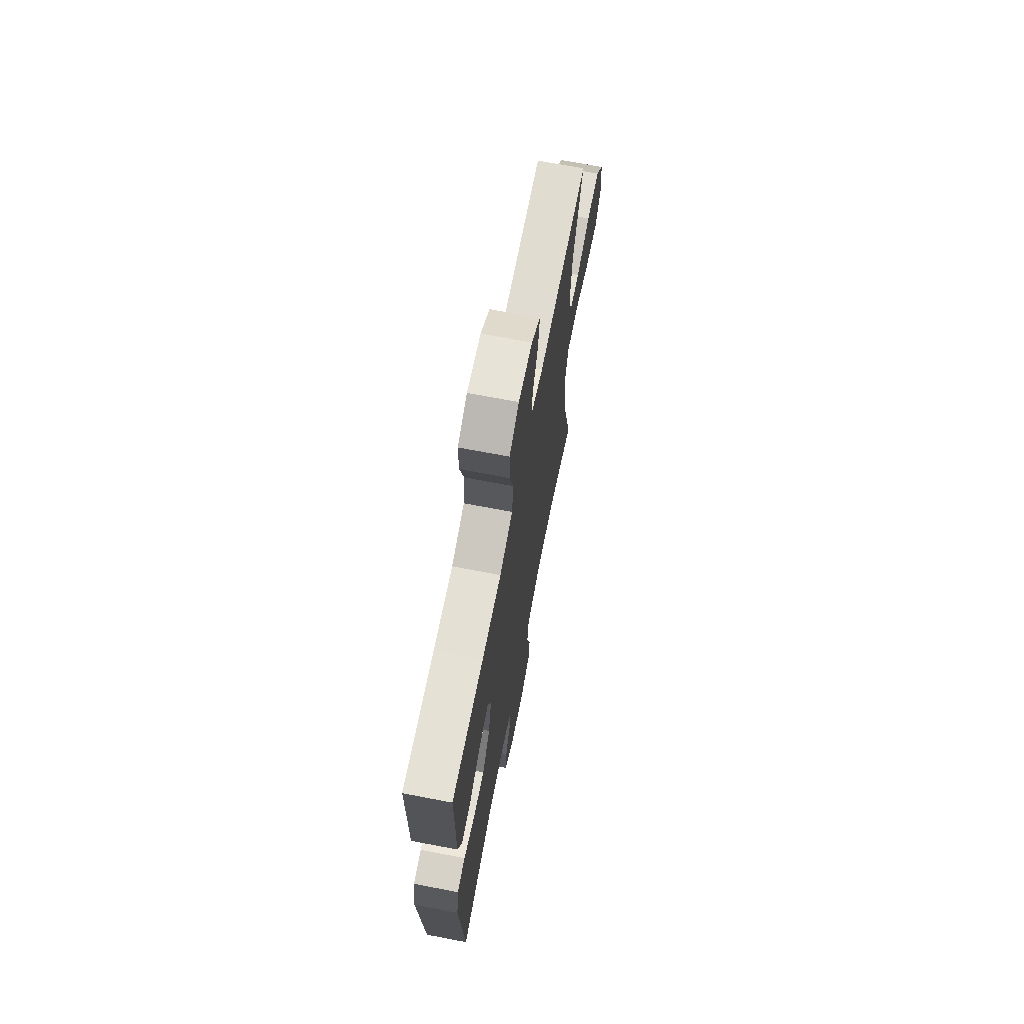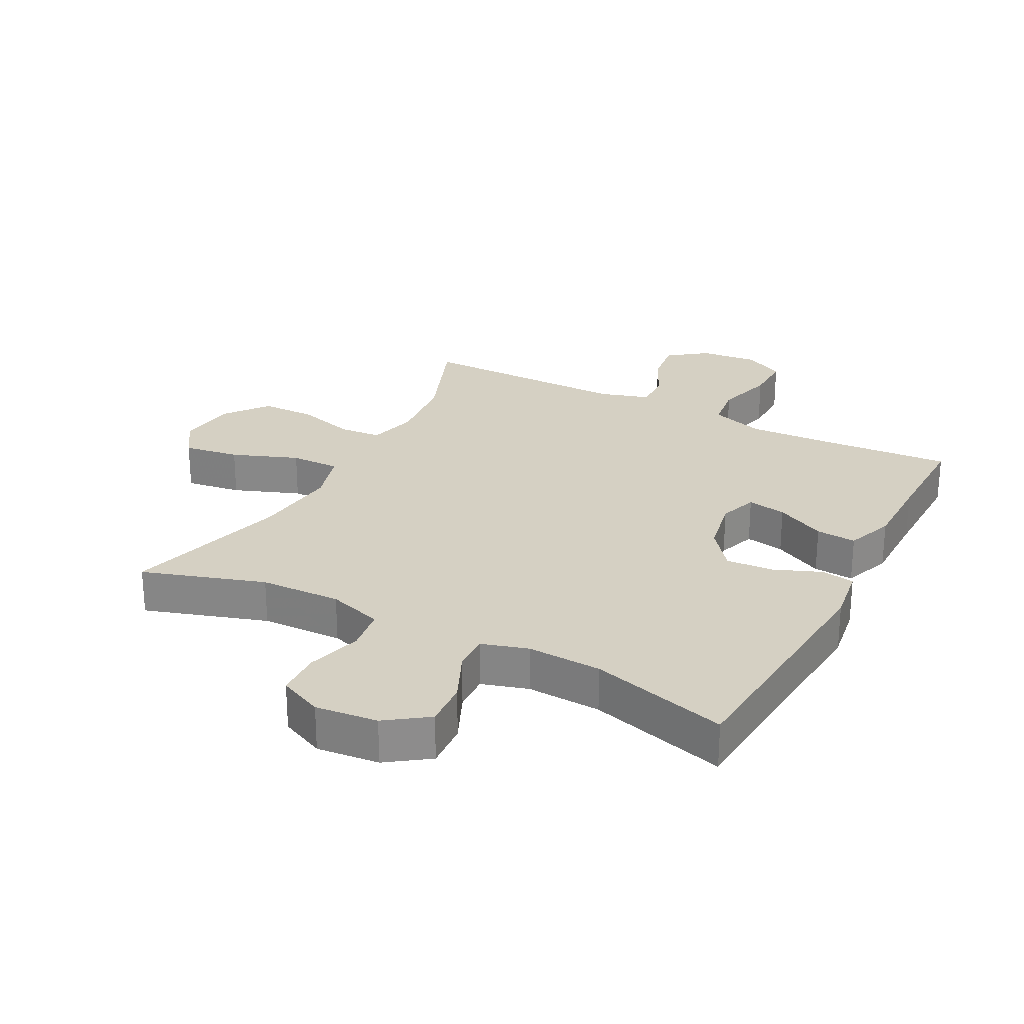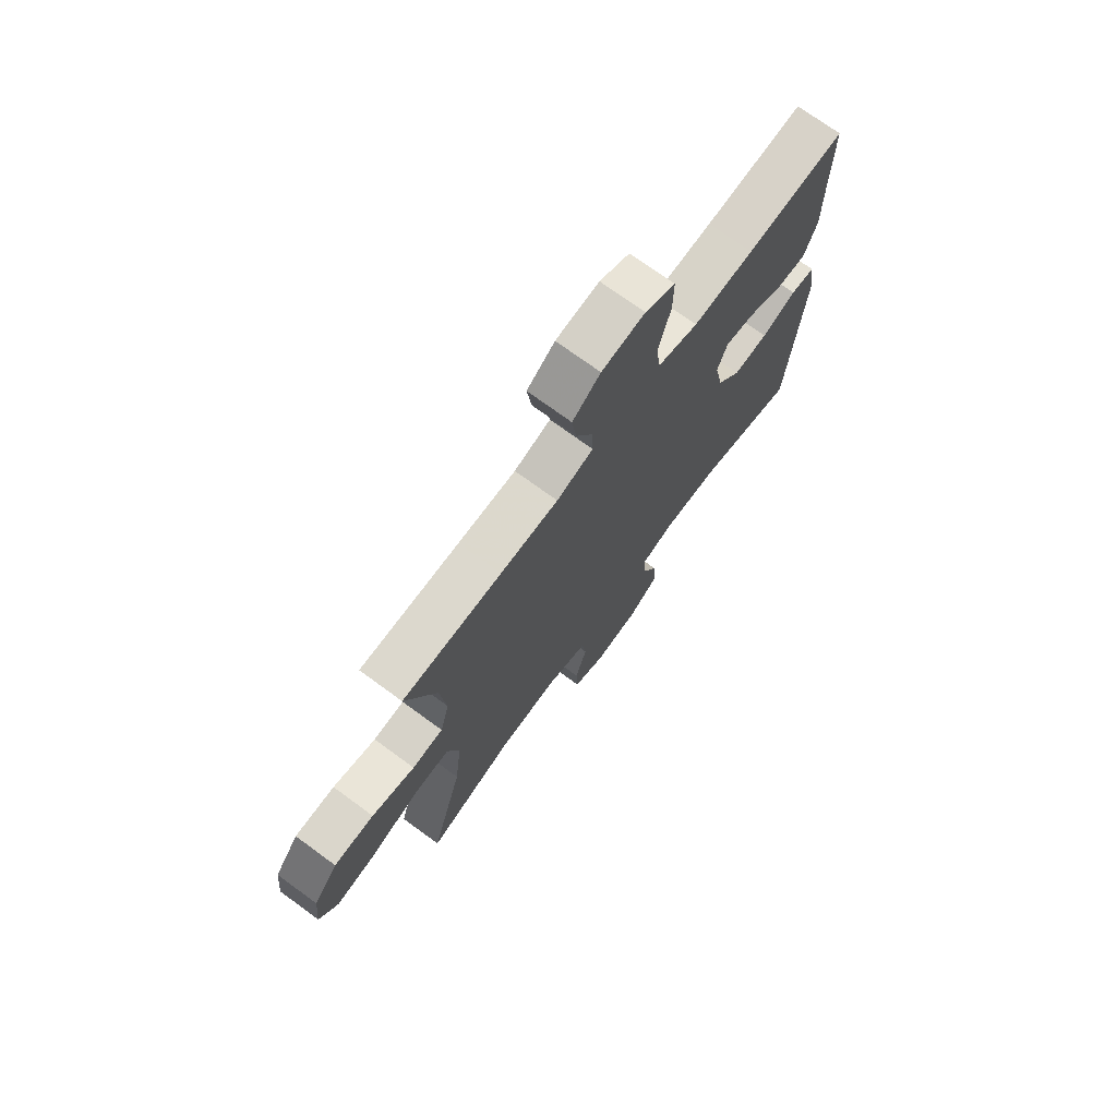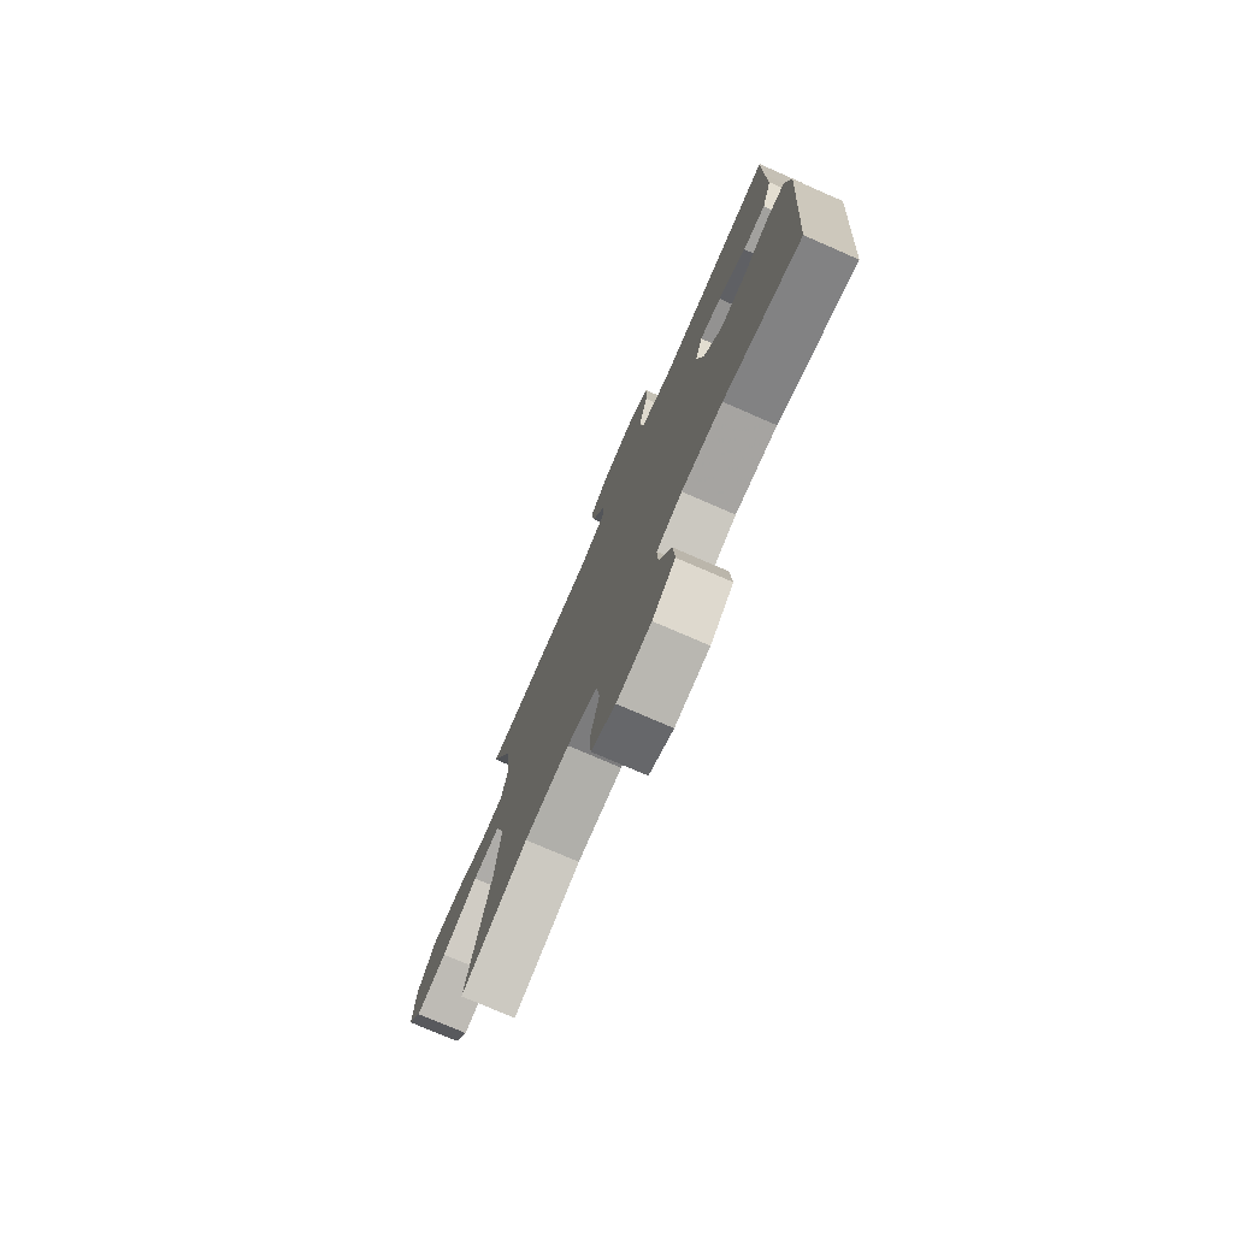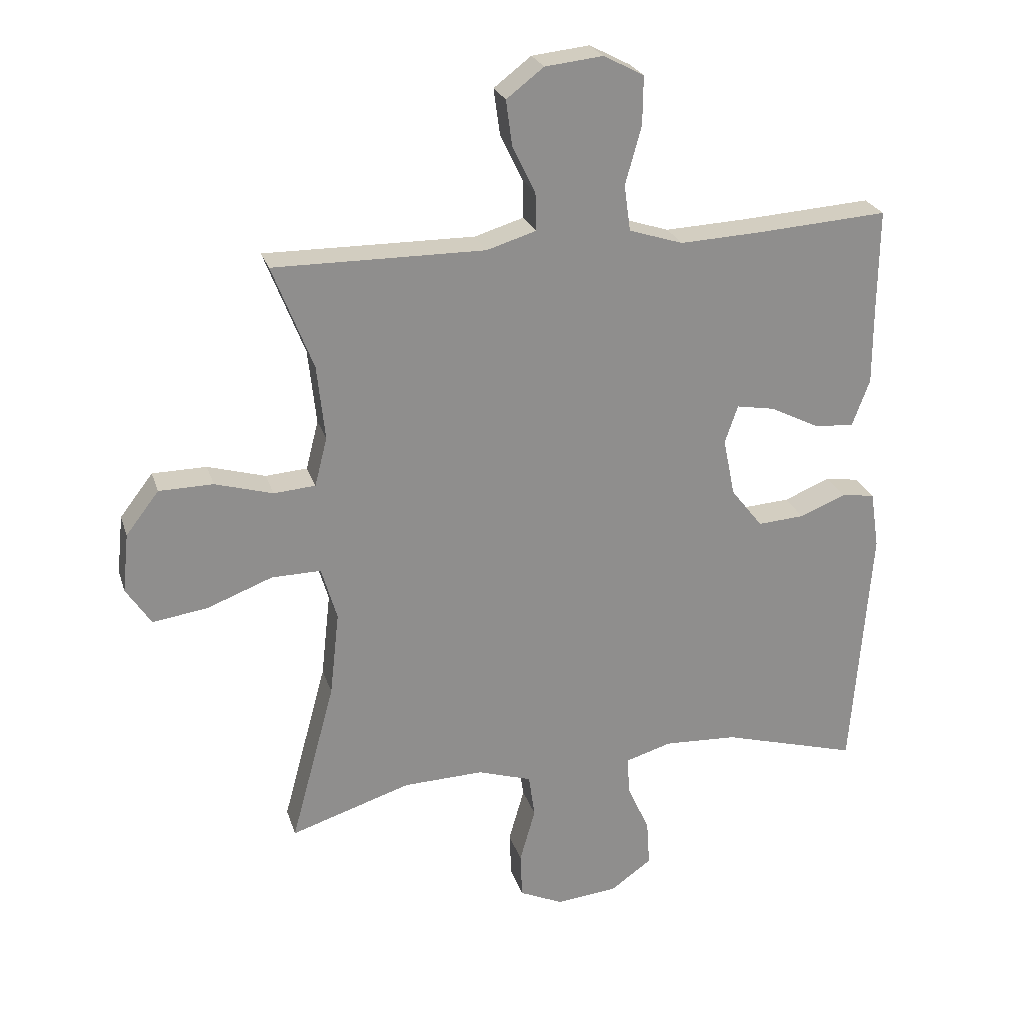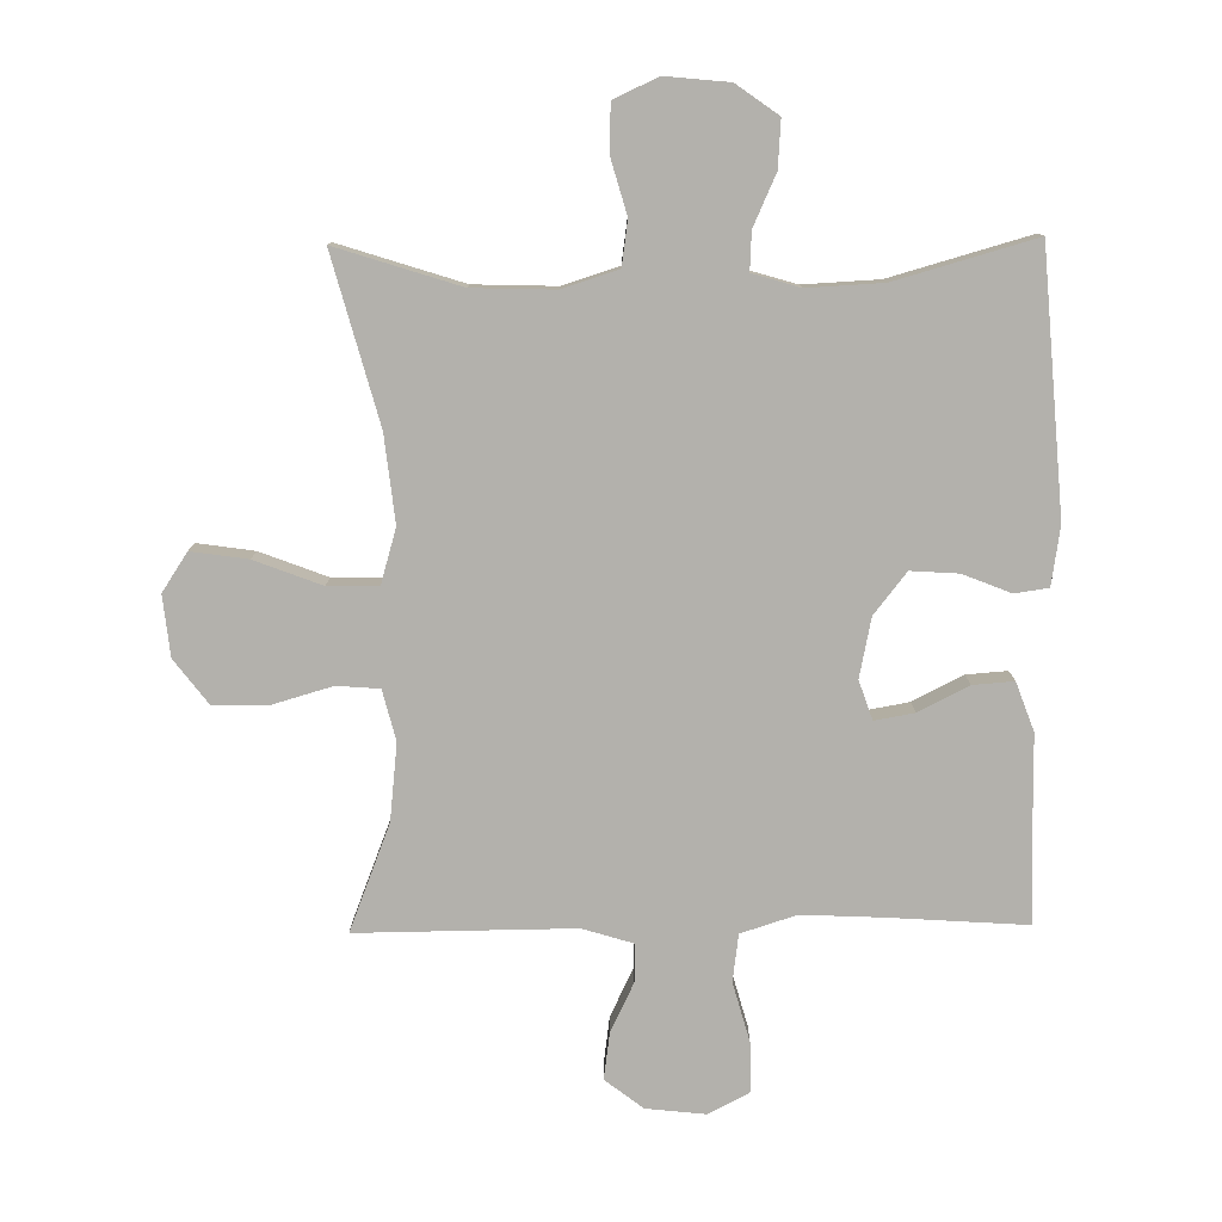
<metadata>
{"format":"obj","ext":"obj","renderer":"f3d","projection":"perspective","resolution":1024,"background":"white","views":[{"elev":68.8,"azim":-79.1,"up":"+Z"},{"elev":26.1,"azim":-152.3,"up":"+Y"},{"elev":73.1,"azim":126.2,"up":"+Z"},{"elev":-76.3,"azim":-113.5,"up":"+Z"},{"elev":24.8,"azim":164.2,"up":"+Z"},{"elev":-79.0,"azim":-179.3,"up":"+Y"}]}
</metadata>
<code>
v 0.5 0.07 -0.5
v 0.306 0.07 -0.438
v 0.177 0.07 -0.434
v 0.09 0.07 -0.462
v 0.08 0.07 -0.532
v 0.105 0.07 -0.62
v 0.102 0.07 -0.693
v 0.032 0.07 -0.725
v -0.067 0.07 -0.715
v -0.133 0.07 -0.668
v -0.128 0.07 -0.594
v -0.092 0.07 -0.514
v -0.089 0.07 -0.454
v -0.163 0.07 -0.432
v -0.281 0.07 -0.438
v -0.5 0.07 -0.5
v -0.531 0.07 -0.094
v -0.517 0.07 -0.002
v -0.464 0.07 0.006
v -0.389 0.07 -0.024
v -0.314 0.07 -0.029
v -0.263 0.07 0.036
v -0.244 0.07 0.129
v -0.265 0.07 0.19
v -0.327 0.07 0.179
v -0.406 0.07 0.139
v -0.47 0.07 0.134
v -0.498 0.07 0.21
v -0.498 0.07 0.333
v -0.5 0.07 0.5
v -0.288 0.07 0.486
v -0.158 0.07 0.48
v -0.071 0.07 0.508
v -0.061 0.07 0.582
v -0.087 0.07 0.675
v -0.088 0.07 0.753
v -0.023 0.07 0.787
v 0.07 0.07 0.777
v 0.13 0.07 0.731
v 0.12 0.07 0.658
v 0.083 0.07 0.581
v 0.082 0.07 0.521
v 0.161 0.07 0.497
v 0.286 0.07 0.498
v 0.5 0.07 0.5
v 0.435 0.07 0.333
v 0.422 0.07 0.213
v 0.442 0.07 0.134
v 0.509 0.07 0.129
v 0.602 0.07 0.156
v 0.689 0.07 0.155
v 0.742 0.07 0.086
v 0.752 0.07 -0.009
v 0.712 0.07 -0.07
v 0.623 0.07 -0.057
v 0.518 0.07 -0.017
v 0.439 0.07 -0.016
v 0.414 0.07 -0.102
v 0.429 0.07 -0.238
v 0.5 0 -0.5
v 0.306 0 -0.438
v 0.177 0 -0.434
v 0.09 0 -0.462
v 0.08 0 -0.532
v 0.105 0 -0.62
v 0.102 0 -0.693
v 0.032 0 -0.725
v -0.067 0 -0.715
v -0.133 0 -0.668
v -0.128 0 -0.594
v -0.092 0 -0.514
v -0.089 0 -0.454
v -0.163 0 -0.432
v -0.281 0 -0.438
v -0.5 0 -0.5
v -0.531 0 -0.094
v -0.517 0 -0.002
v -0.464 0 0.006
v -0.389 0 -0.024
v -0.314 0 -0.029
v -0.263 0 0.036
v -0.244 0 0.129
v -0.265 0 0.19
v -0.327 0 0.179
v -0.406 0 0.139
v -0.47 0 0.134
v -0.498 0 0.21
v -0.498 0 0.333
v -0.5 0 0.5
v -0.288 0 0.486
v -0.158 0 0.48
v -0.071 0 0.508
v -0.061 0 0.582
v -0.087 0 0.675
v -0.088 0 0.753
v -0.023 0 0.787
v 0.07 0 0.777
v 0.13 0 0.731
v 0.12 0 0.658
v 0.083 0 0.581
v 0.082 0 0.521
v 0.161 0 0.497
v 0.286 0 0.498
v 0.5 0 0.5
v 0.435 0 0.333
v 0.422 0 0.213
v 0.442 0 0.134
v 0.509 0 0.129
v 0.602 0 0.156
v 0.689 0 0.155
v 0.742 0 0.086
v 0.752 0 -0.009
v 0.712 0 -0.07
v 0.623 0 -0.057
v 0.518 0 -0.017
v 0.439 0 -0.016
v 0.414 0 -0.102
v 0.429 0 -0.238
f 53 54 55 56
f 53 56 57
f 52 53 57
f 49 50 51 52
f 48 49 52 57
f 47 48 57 58
f 44 45 46
f 43 44 46 47
f 42 43 47 58
f 38 39 40 41
f 38 41 42
f 37 38 42
f 34 35 36 37
f 33 34 37 42
f 32 33 42 58
f 29 30 31
f 25 26 27 28
f 24 25 28 29
f 17 18 19 20
f 15 16 17 20
f 14 15 20 21
f 13 14 21 22
f 9 10 11 12
f 9 12 13
f 8 9 13
f 5 6 7 8
f 4 5 8 13
f 3 4 13 22
f 59 1 2
f 24 29 31 32
f 23 24 32 58
f 22 23 58 59
f 2 3 22 59
f 115 114 113 112
f 116 115 112
f 116 112 111
f 111 110 109 108
f 116 111 108 107
f 117 116 107 106
f 105 104 103
f 106 105 103 102
f 117 106 102 101
f 100 99 98 97
f 101 100 97
f 101 97 96
f 96 95 94 93
f 101 96 93 92
f 117 101 92 91
f 90 89 88
f 87 86 85 84
f 88 87 84 83
f 79 78 77 76
f 79 76 75 74
f 80 79 74 73
f 81 80 73 72
f 71 70 69 68
f 72 71 68
f 72 68 67
f 67 66 65 64
f 72 67 64 63
f 81 72 63 62
f 61 60 118
f 91 90 88 83
f 117 91 83 82
f 118 117 82 81
f 118 81 62 61
f 1 60 61 2
f 2 61 62 3
f 3 62 63 4
f 4 63 64 5
f 5 64 65 6
f 6 65 66 7
f 7 66 67 8
f 8 67 68 9
f 9 68 69 10
f 10 69 70 11
f 11 70 71 12
f 12 71 72 13
f 13 72 73 14
f 14 73 74 15
f 15 74 75 16
f 16 75 76 17
f 17 76 77 18
f 18 77 78 19
f 19 78 79 20
f 20 79 80 21
f 21 80 81 22
f 22 81 82 23
f 23 82 83 24
f 24 83 84 25
f 25 84 85 26
f 26 85 86 27
f 27 86 87 28
f 28 87 88 29
f 29 88 89 30
f 30 89 90 31
f 31 90 91 32
f 32 91 92 33
f 33 92 93 34
f 34 93 94 35
f 35 94 95 36
f 36 95 96 37
f 37 96 97 38
f 38 97 98 39
f 39 98 99 40
f 40 99 100 41
f 41 100 101 42
f 42 101 102 43
f 43 102 103 44
f 44 103 104 45
f 45 104 105 46
f 46 105 106 47
f 47 106 107 48
f 48 107 108 49
f 49 108 109 50
f 50 109 110 51
f 51 110 111 52
f 52 111 112 53
f 53 112 113 54
f 54 113 114 55
f 55 114 115 56
f 56 115 116 57
f 57 116 117 58
f 58 117 118 59
f 59 118 60 1

</code>
